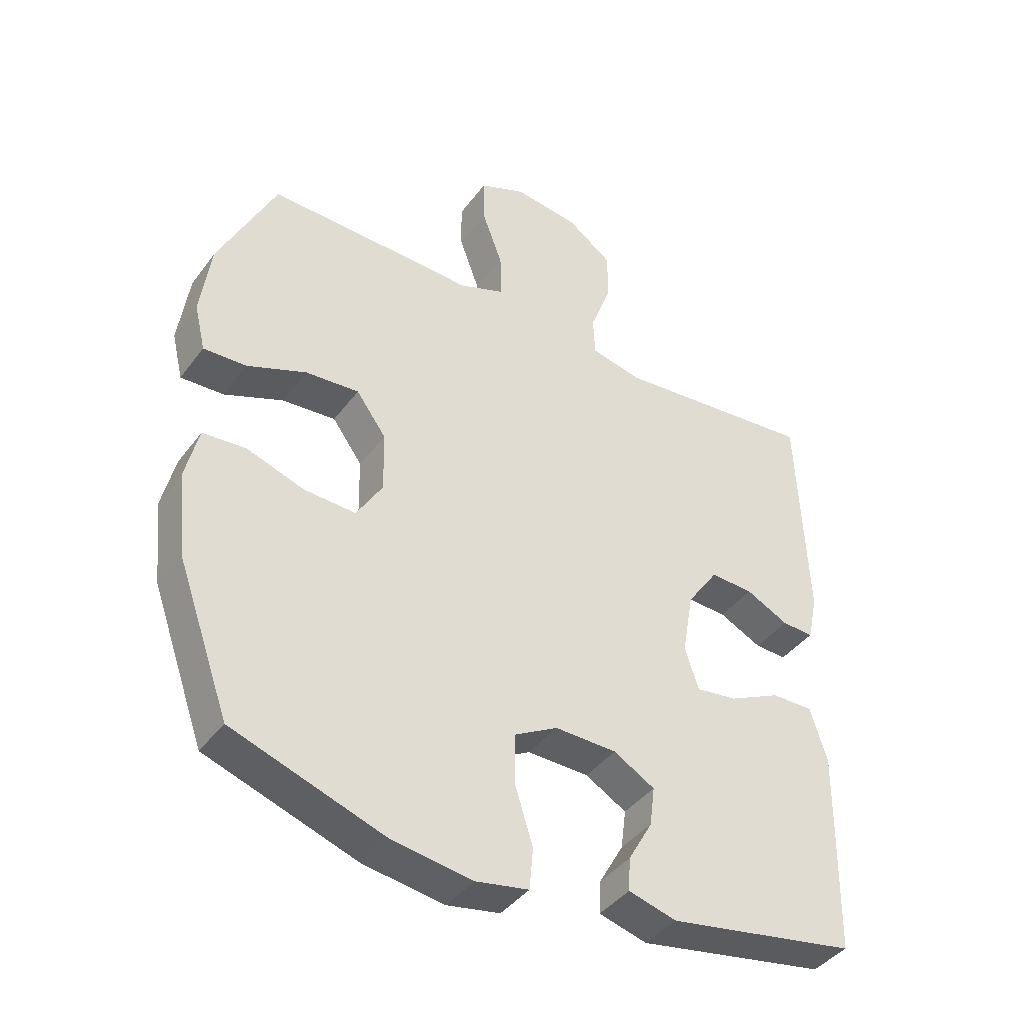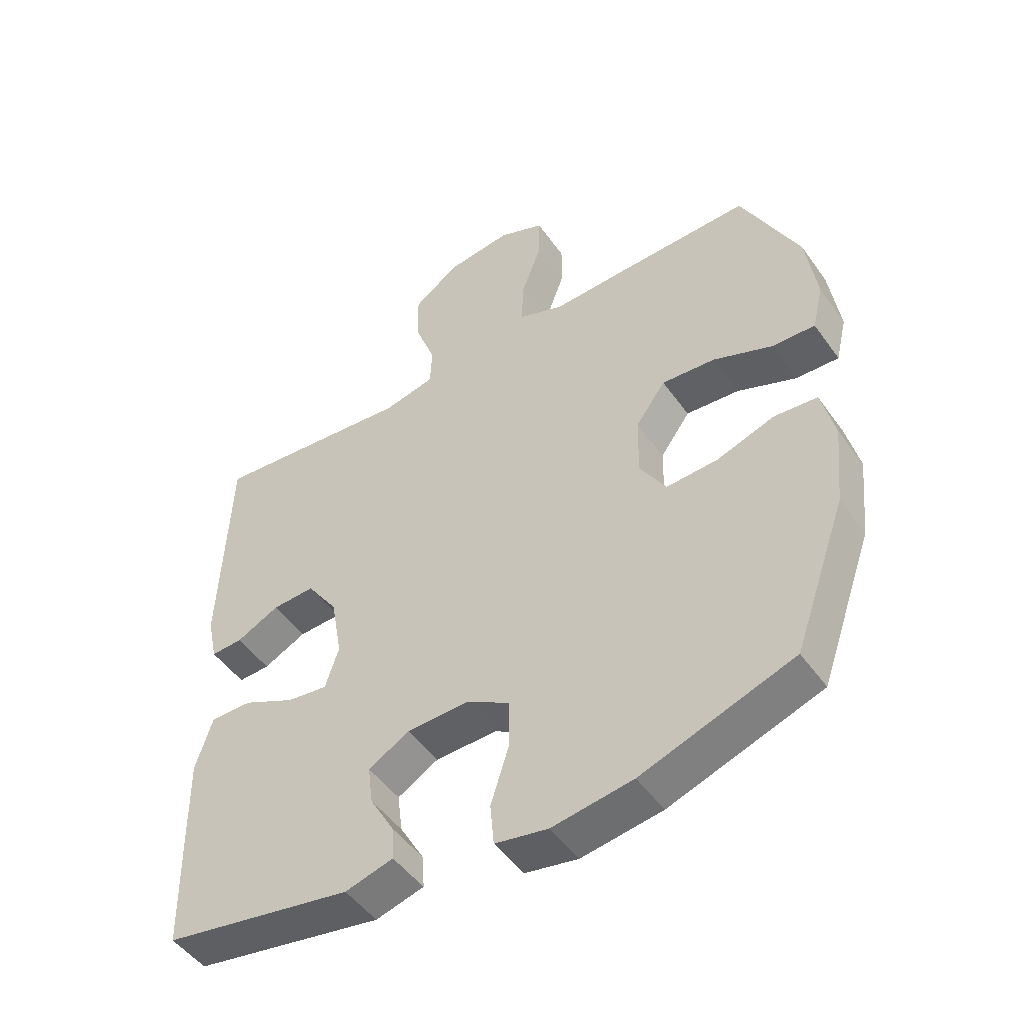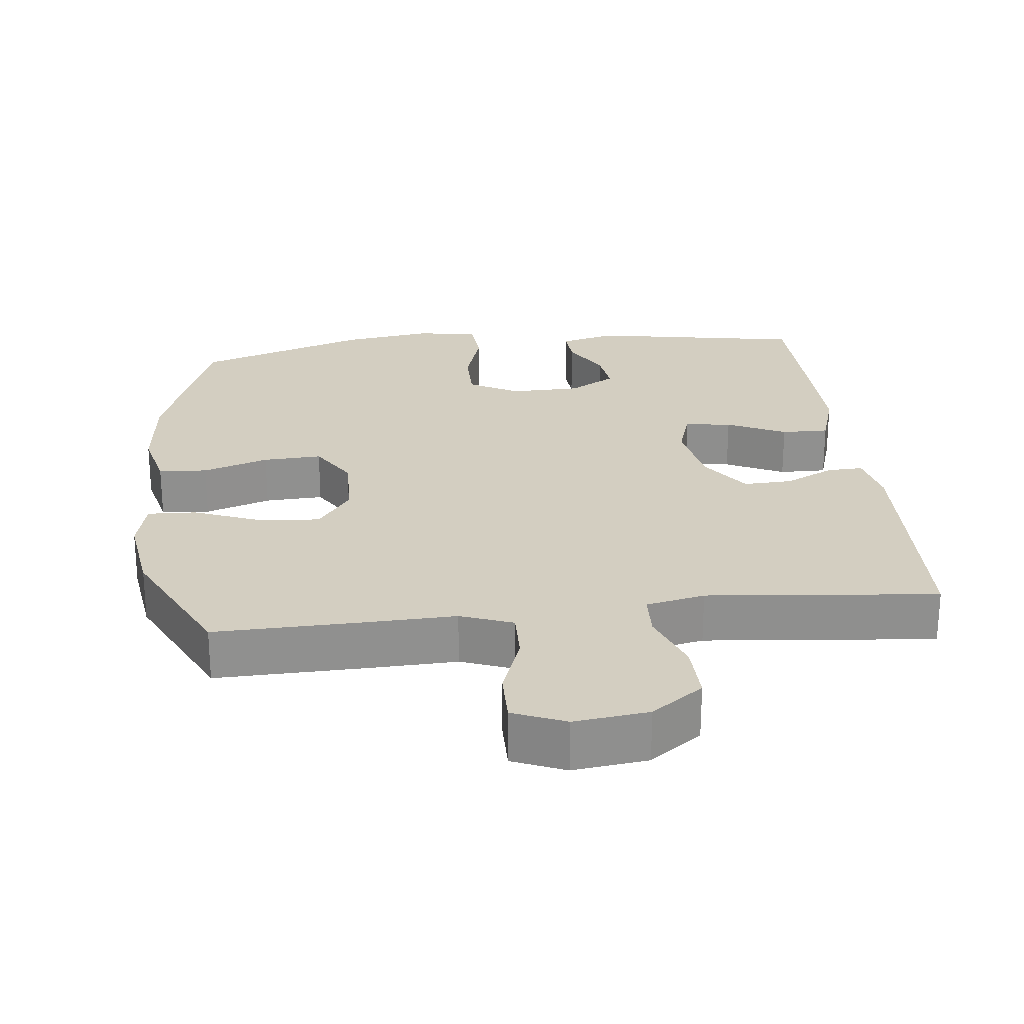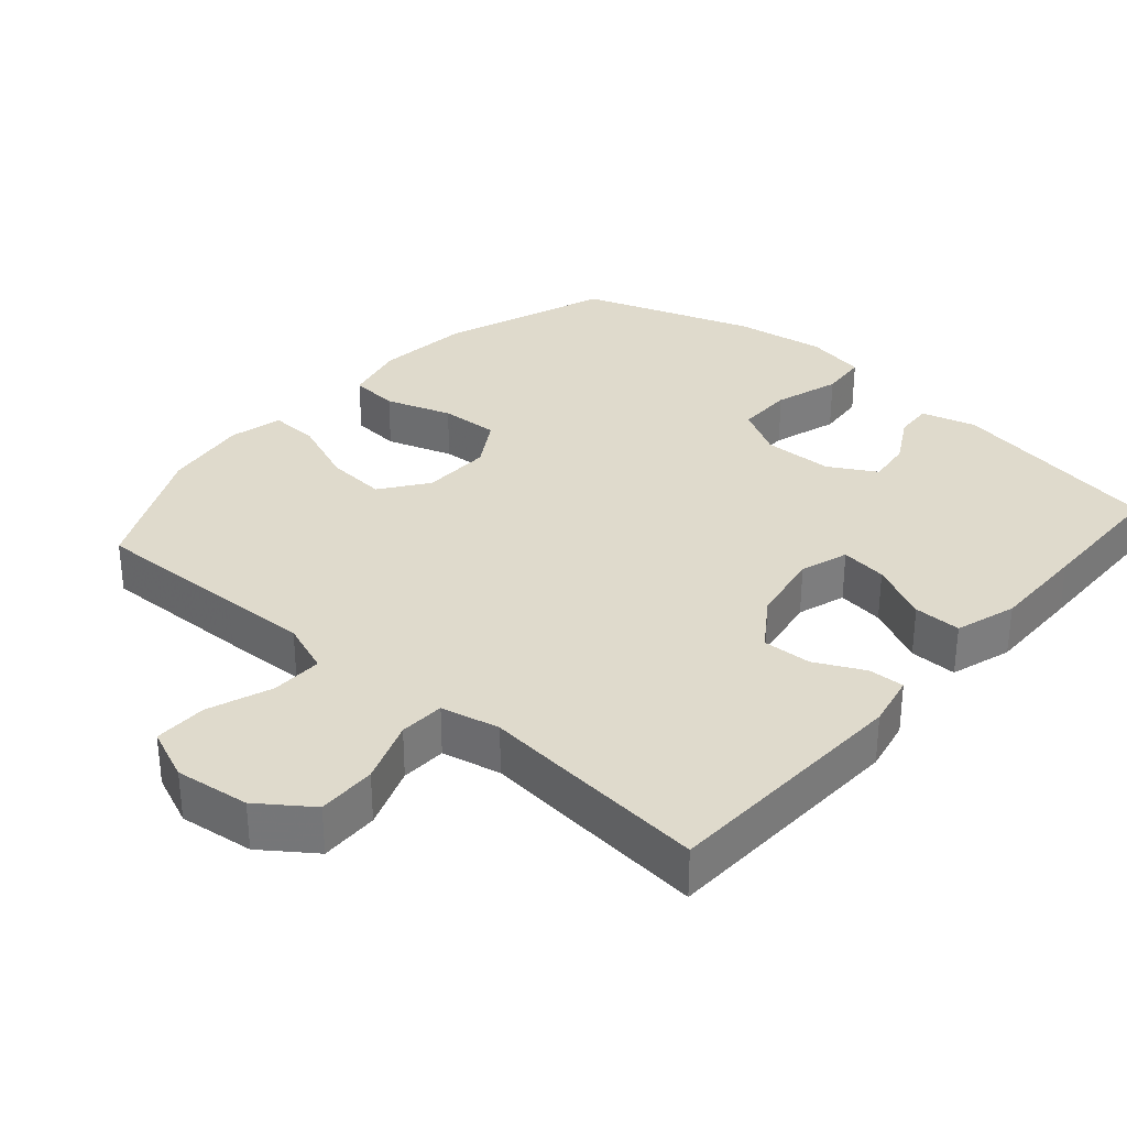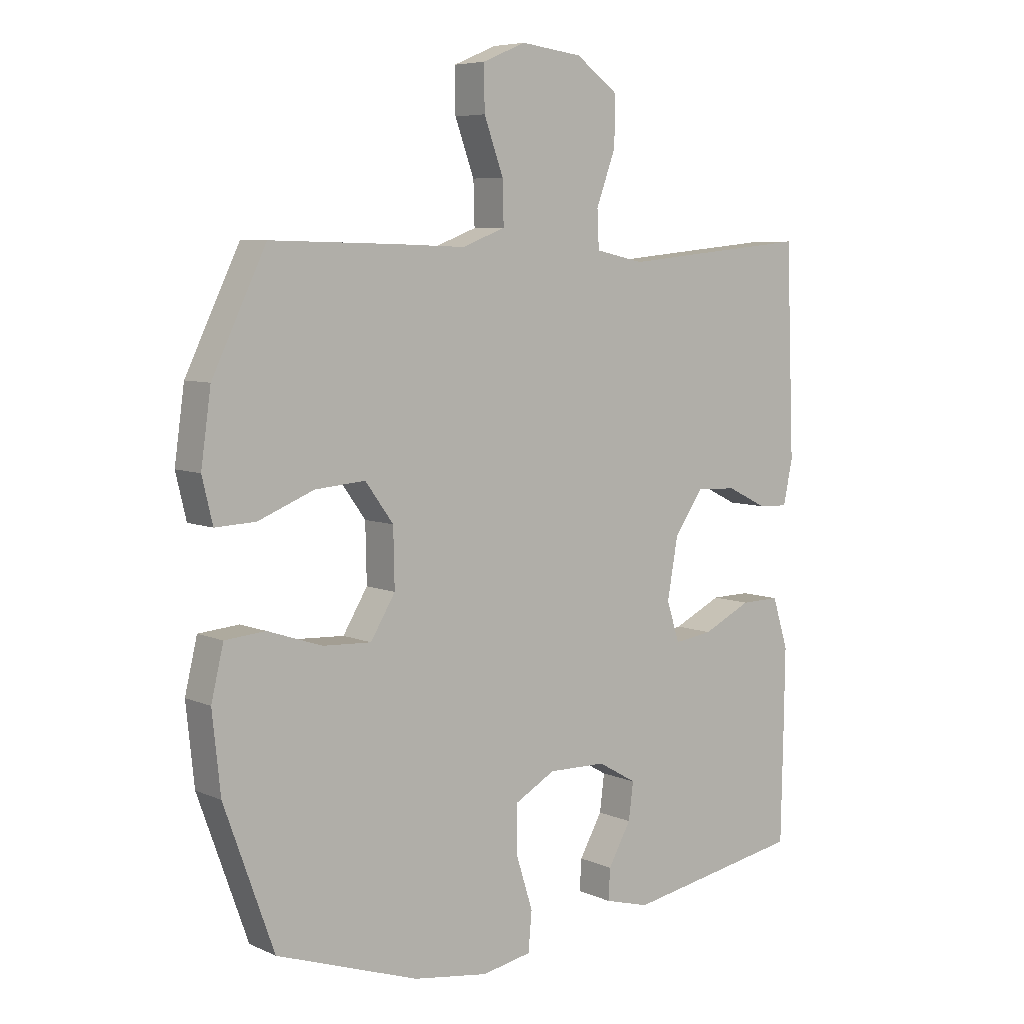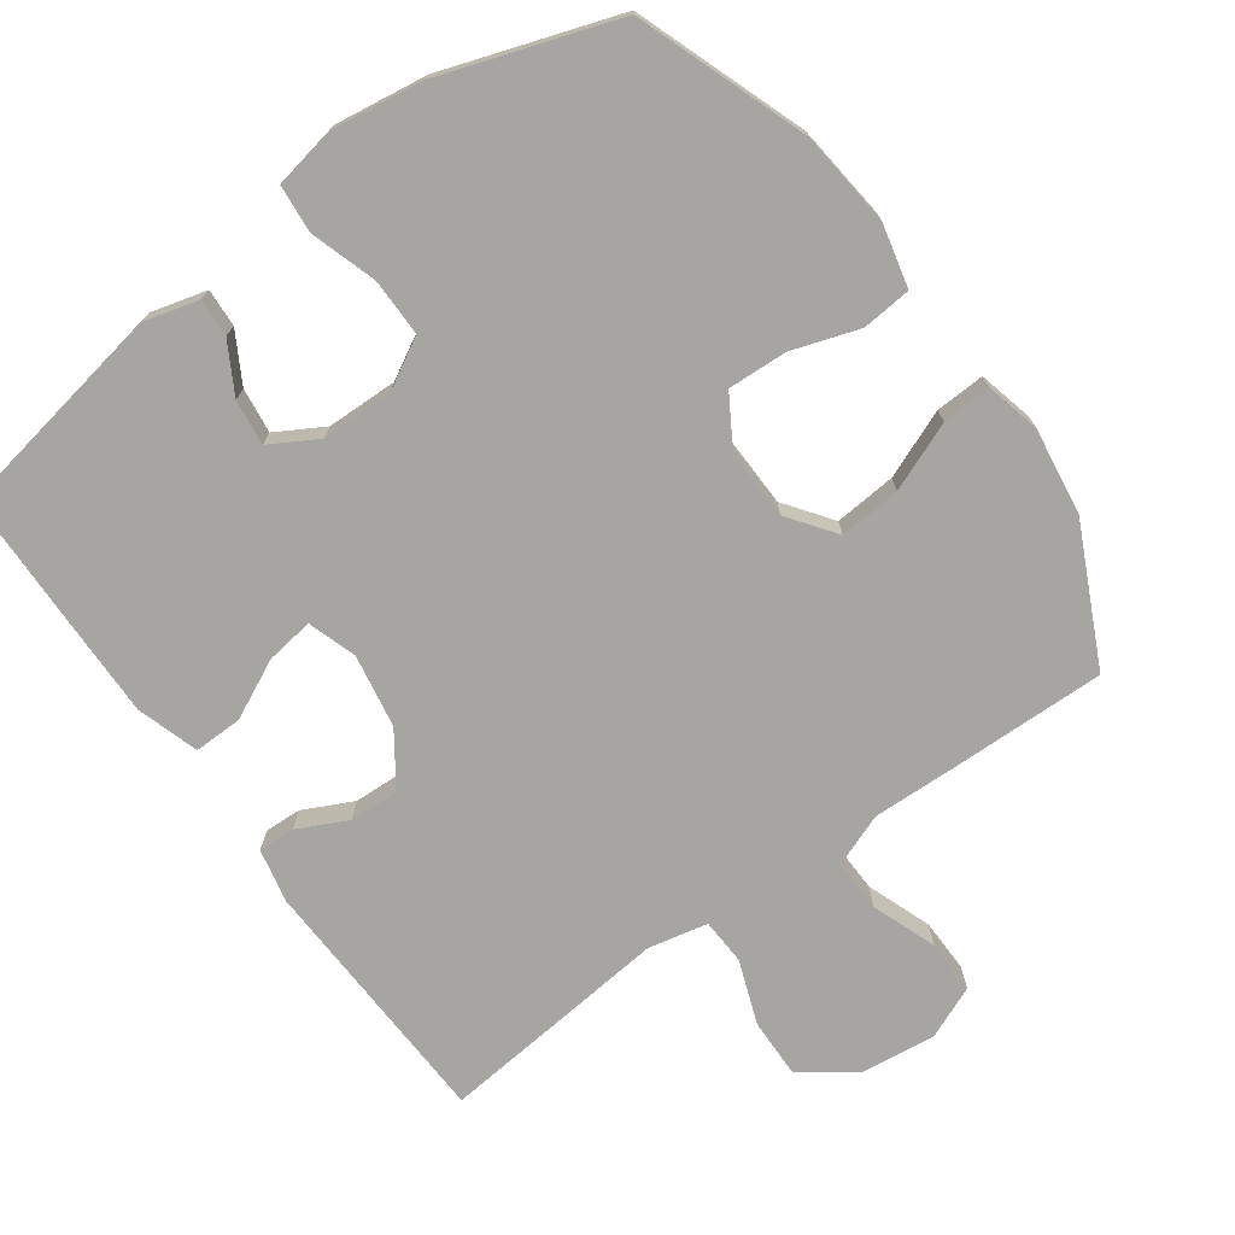
<metadata>
{"format":"obj","ext":"obj","renderer":"f3d","projection":"perspective","resolution":1024,"background":"white","views":[{"elev":-41.1,"azim":-33.2,"up":"+Z"},{"elev":-49.1,"azim":-146.0,"up":"+Z"},{"elev":24.9,"azim":-6.4,"up":"+Y"},{"elev":32.5,"azim":41.1,"up":"+Y"},{"elev":6.6,"azim":-38.5,"up":"+Z"},{"elev":-73.6,"azim":-144.1,"up":"+Y"}]}
</metadata>
<code>
v -0.5 0.07 0.5
v -0.282 0.07 0.495
v -0.165 0.07 0.491
v -0.091 0.07 0.519
v -0.093 0.07 0.592
v -0.126 0.07 0.682
v -0.127 0.07 0.757
v -0.053 0.07 0.788
v 0.052 0.07 0.775
v 0.125 0.07 0.722
v 0.123 0.07 0.639
v 0.09 0.07 0.55
v 0.093 0.07 0.486
v 0.176 0.07 0.468
v 0.305 0.07 0.481
v 0.5 0.07 0.5
v 0.514 0.07 0.143
v 0.498 0.07 0.068
v 0.447 0.07 0.07
v 0.378 0.07 0.104
v 0.309 0.07 0.107
v 0.259 0.07 0.035
v 0.241 0.07 -0.067
v 0.263 0.07 -0.135
v 0.329 0.07 -0.126
v 0.412 0.07 -0.086
v 0.479 0.07 -0.085
v 0.506 0.07 -0.171
v 0.504 0.07 -0.307
v 0.5 0.07 -0.5
v 0.196 0.07 -0.554
v 0.119 0.07 -0.533
v 0.122 0.07 -0.48
v 0.161 0.07 -0.411
v 0.169 0.07 -0.348
v 0.103 0.07 -0.31
v 0.004 0.07 -0.308
v -0.066 0.07 -0.347
v -0.066 0.07 -0.427
v -0.037 0.07 -0.519
v -0.043 0.07 -0.586
v -0.128 0.07 -0.602
v -0.257 0.07 -0.583
v -0.5 0.07 -0.5
v -0.585 0.07 -0.263
v -0.599 0.07 -0.13
v -0.578 0.07 -0.042
v -0.509 0.07 -0.036
v -0.416 0.07 -0.067
v -0.333 0.07 -0.071
v -0.291 0.07 -0.002
v -0.293 0.07 0.096
v -0.341 0.07 0.162
v -0.427 0.07 0.155
v -0.522 0.07 0.117
v -0.591 0.07 0.114
v -0.609 0.07 0.189
v -0.592 0.07 0.31
v -0.5 0 0.5
v -0.282 0 0.495
v -0.165 0 0.491
v -0.091 0 0.519
v -0.093 0 0.592
v -0.126 0 0.682
v -0.127 0 0.757
v -0.053 0 0.788
v 0.052 0 0.775
v 0.125 0 0.722
v 0.123 0 0.639
v 0.09 0 0.55
v 0.093 0 0.486
v 0.176 0 0.468
v 0.305 0 0.481
v 0.5 0 0.5
v 0.514 0 0.143
v 0.498 0 0.068
v 0.447 0 0.07
v 0.378 0 0.104
v 0.309 0 0.107
v 0.259 0 0.035
v 0.241 0 -0.067
v 0.263 0 -0.135
v 0.329 0 -0.126
v 0.412 0 -0.086
v 0.479 0 -0.085
v 0.506 0 -0.171
v 0.504 0 -0.307
v 0.5 0 -0.5
v 0.196 0 -0.554
v 0.119 0 -0.533
v 0.122 0 -0.48
v 0.161 0 -0.411
v 0.169 0 -0.348
v 0.103 0 -0.31
v 0.004 0 -0.308
v -0.066 0 -0.347
v -0.066 0 -0.427
v -0.037 0 -0.519
v -0.043 0 -0.586
v -0.128 0 -0.602
v -0.257 0 -0.583
v -0.5 0 -0.5
v -0.585 0 -0.263
v -0.599 0 -0.13
v -0.578 0 -0.042
v -0.509 0 -0.036
v -0.416 0 -0.067
v -0.333 0 -0.071
v -0.291 0 -0.002
v -0.293 0 0.096
v -0.341 0 0.162
v -0.427 0 0.155
v -0.522 0 0.117
v -0.591 0 0.114
v -0.609 0 0.189
v -0.592 0 0.31
f 1 2 3
f 58 1 3
f 57 58 3
f 56 57 3
f 55 56 3
f 54 55 3
f 53 54 3 4
f 52 53 4
f 51 52 4
f 47 48 49
f 46 47 49
f 45 46 49
f 44 45 49
f 43 44 49
f 42 43 49
f 41 42 49
f 40 41 49
f 39 40 49
f 38 39 49 50
f 37 38 50 51
f 32 33 34
f 31 32 34
f 30 31 34
f 29 30 34
f 28 29 34
f 27 28 34
f 26 27 34
f 25 26 34
f 24 25 34 35
f 23 24 35 36
f 18 19 20
f 17 18 20
f 16 17 20
f 15 16 20
f 14 15 20
f 13 14 20 21
f 10 11 12
f 9 10 12
f 8 9 12
f 7 8 12
f 6 7 12
f 5 6 12
f 4 5 12 13
f 51 4 13
f 37 51 13
f 36 37 13
f 23 36 13
f 22 23 13
f 13 21 22
f 61 60 59
f 61 59 116
f 61 116 115
f 61 115 114
f 61 114 113
f 61 113 112
f 62 61 112 111
f 62 111 110
f 62 110 109
f 107 106 105
f 107 105 104
f 107 104 103
f 107 103 102
f 107 102 101
f 107 101 100
f 107 100 99
f 107 99 98
f 107 98 97
f 108 107 97 96
f 109 108 96 95
f 92 91 90
f 92 90 89
f 92 89 88
f 92 88 87
f 92 87 86
f 92 86 85
f 92 85 84
f 92 84 83
f 93 92 83 82
f 94 93 82 81
f 78 77 76
f 78 76 75
f 78 75 74
f 78 74 73
f 78 73 72
f 79 78 72 71
f 70 69 68
f 70 68 67
f 70 67 66
f 70 66 65
f 70 65 64
f 70 64 63
f 71 70 63 62
f 71 62 109
f 71 109 95
f 71 95 94
f 71 94 81
f 71 81 80
f 80 79 71
f 1 59 60 2
f 2 60 61 3
f 3 61 62 4
f 4 62 63 5
f 5 63 64 6
f 6 64 65 7
f 7 65 66 8
f 8 66 67 9
f 9 67 68 10
f 10 68 69 11
f 11 69 70 12
f 12 70 71 13
f 13 71 72 14
f 14 72 73 15
f 15 73 74 16
f 16 74 75 17
f 17 75 76 18
f 18 76 77 19
f 19 77 78 20
f 20 78 79 21
f 21 79 80 22
f 22 80 81 23
f 23 81 82 24
f 24 82 83 25
f 25 83 84 26
f 26 84 85 27
f 27 85 86 28
f 28 86 87 29
f 29 87 88 30
f 30 88 89 31
f 31 89 90 32
f 32 90 91 33
f 33 91 92 34
f 34 92 93 35
f 35 93 94 36
f 36 94 95 37
f 37 95 96 38
f 38 96 97 39
f 39 97 98 40
f 40 98 99 41
f 41 99 100 42
f 42 100 101 43
f 43 101 102 44
f 44 102 103 45
f 45 103 104 46
f 46 104 105 47
f 47 105 106 48
f 48 106 107 49
f 49 107 108 50
f 50 108 109 51
f 51 109 110 52
f 52 110 111 53
f 53 111 112 54
f 54 112 113 55
f 55 113 114 56
f 56 114 115 57
f 57 115 116 58
f 58 116 59 1

</code>
